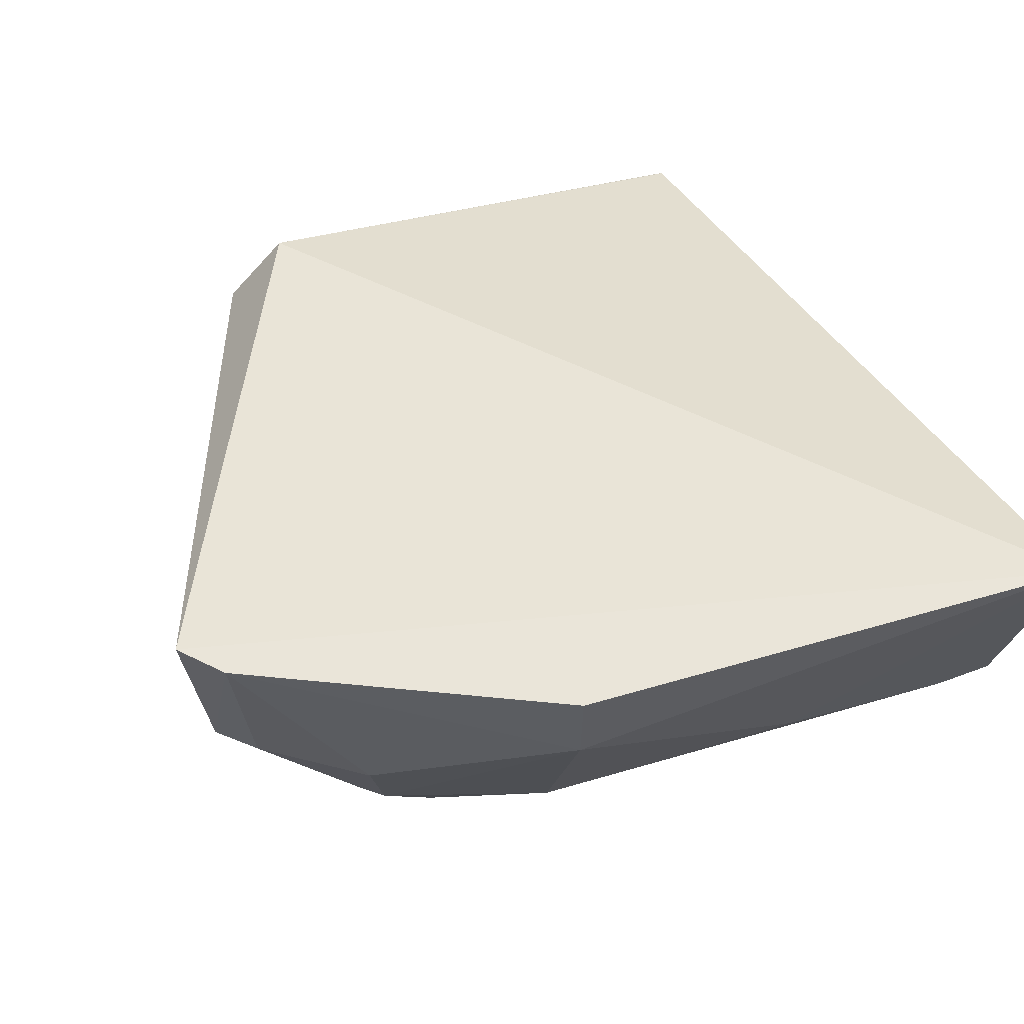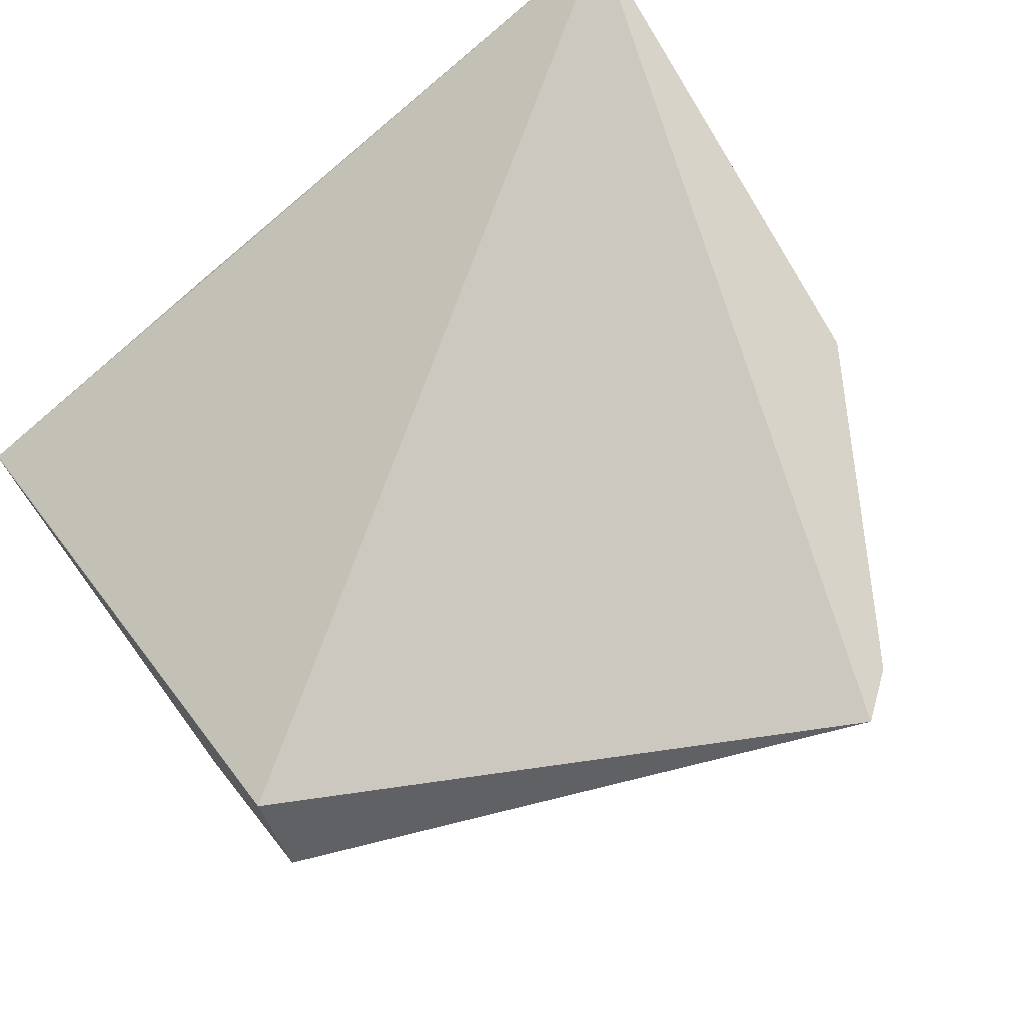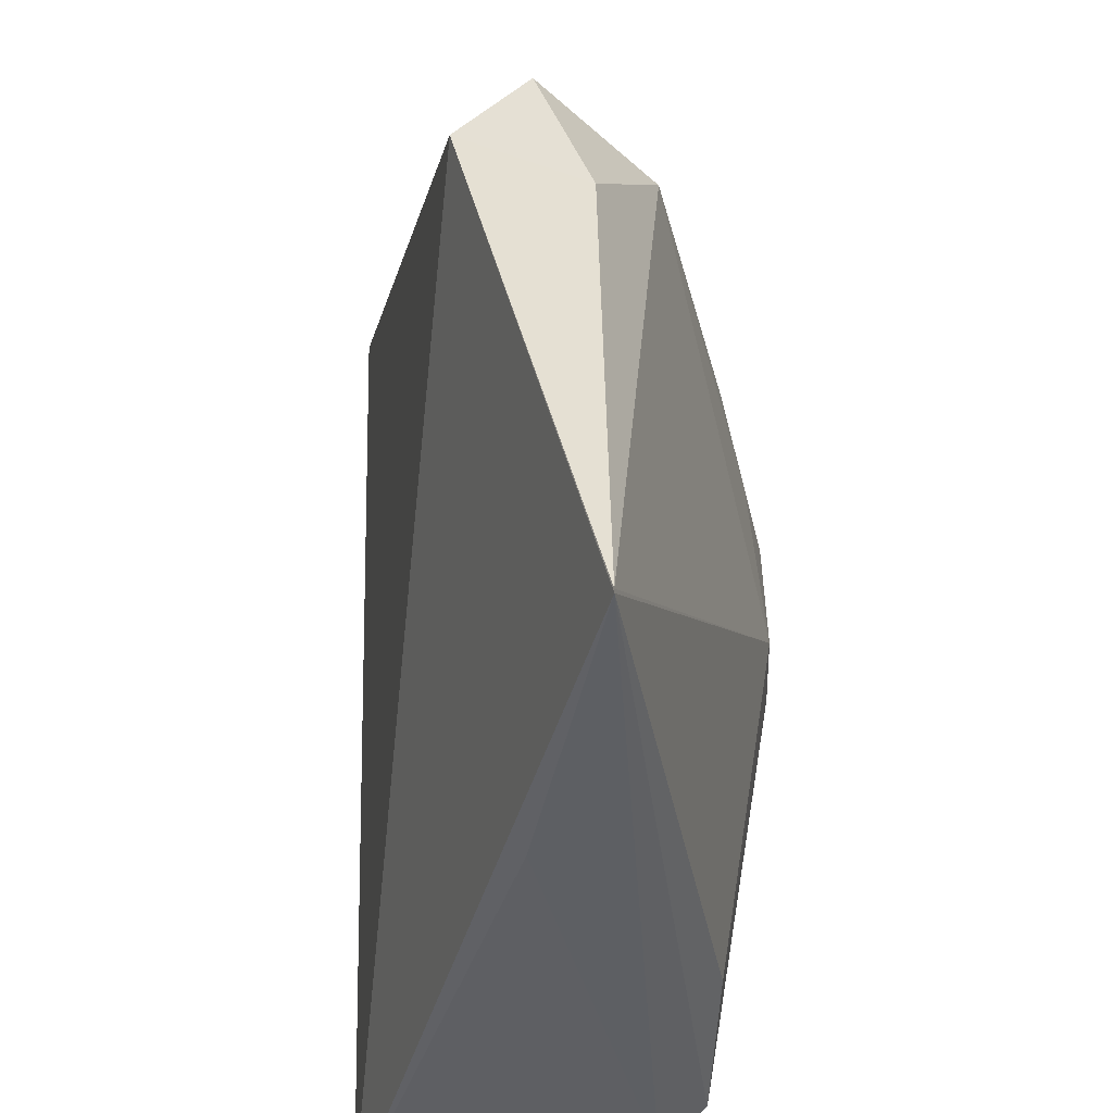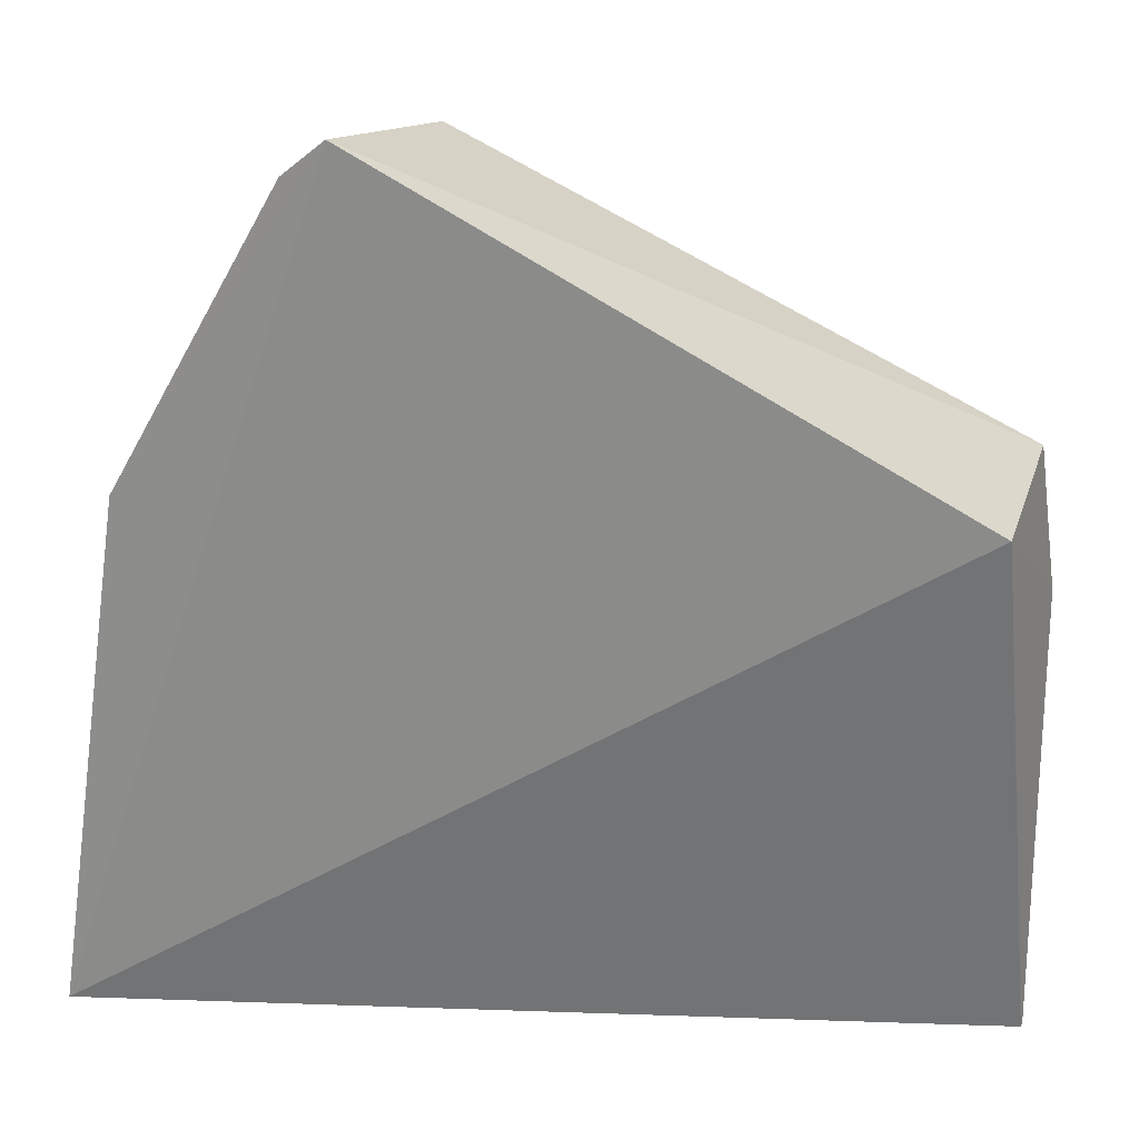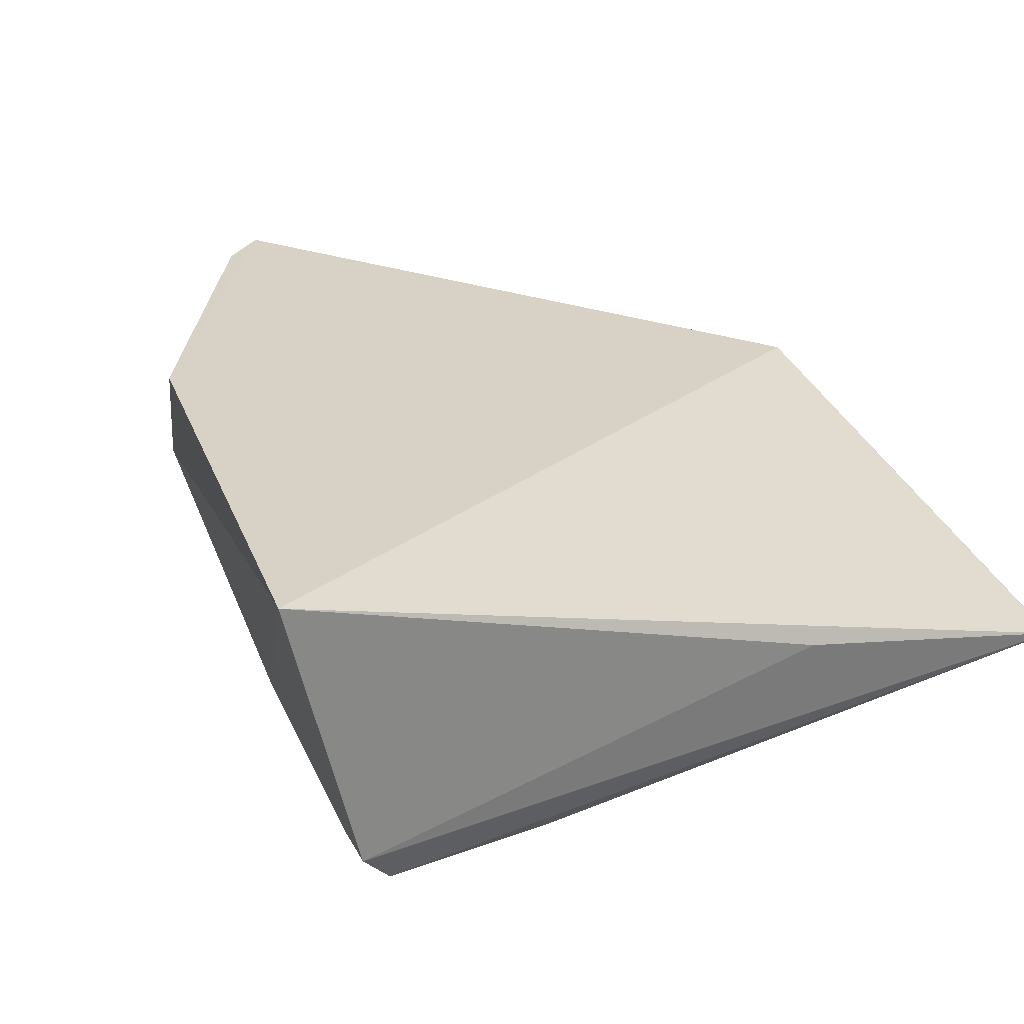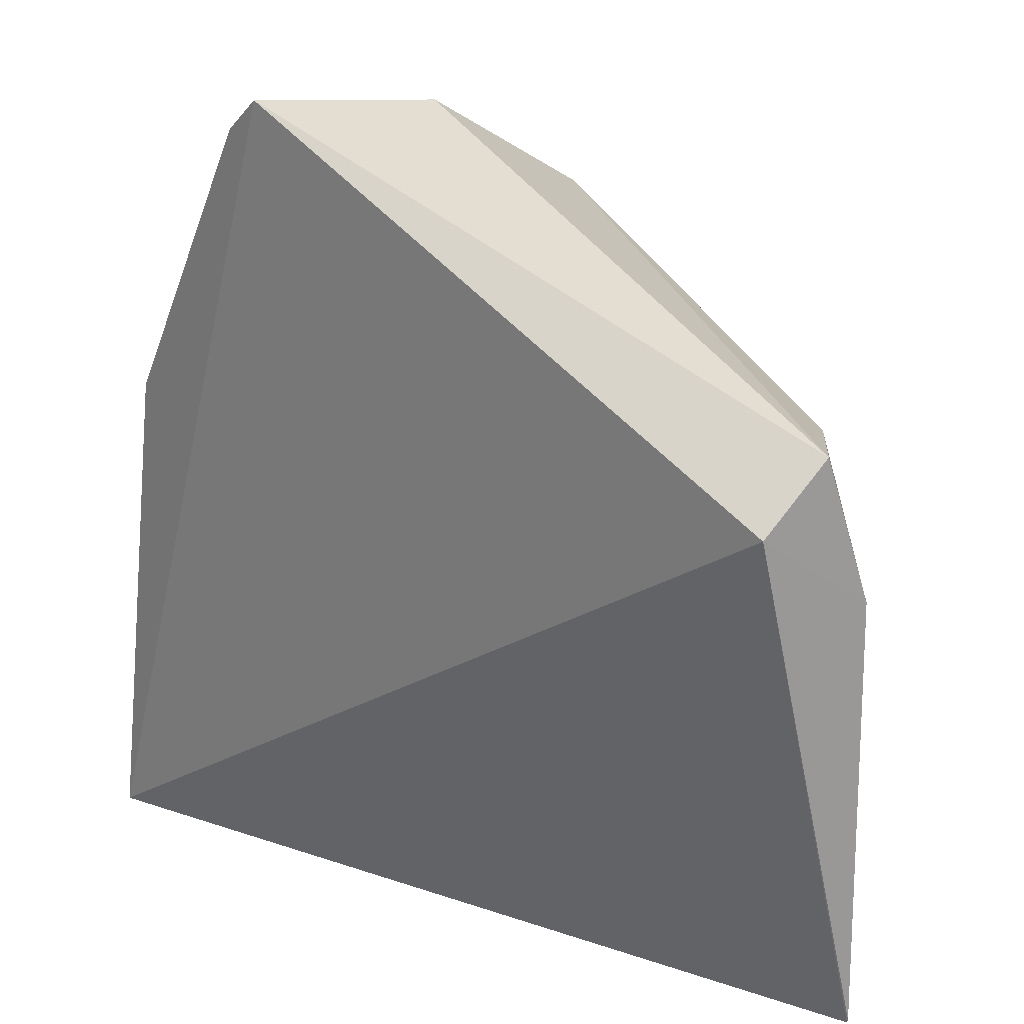
<metadata>
{"format":"obj","ext":"obj","renderer":"f3d","projection":"perspective","resolution":1024,"background":"white","views":[{"elev":55.4,"azim":-115.4,"up":"+Z"},{"elev":78.2,"azim":143.1,"up":"+Z"},{"elev":-41.7,"azim":91.3,"up":"+Y"},{"elev":20.6,"azim":20.0,"up":"+Y"},{"elev":27.5,"azim":-26.6,"up":"+Z"},{"elev":20.1,"azim":48.5,"up":"+Y"}]}
</metadata>
<code>
v -0.0605 0.09895 0.02927
v -0.02257 0.04252 0.01207
v -0.02287 0.08176 0.01619
v -0.06495 0.07845 0.001822
v -0.08053 0.04228 0.02907
v -0.0297 0.08016 0.008954
v -0.02348 0.07753 0.02089
v -0.07554 0.07678 0.02312
v -0.07344 0.04395 0.006593
v -0.0224 0.07183 0.01266
v -0.05843 0.06884 0.00196
v -0.05945 0.09742 0.01529
v -0.02265 0.0423 0.01207
v -0.07546 0.07665 0.02884
v -0.07091 0.07681 0.008909
v -0.07546 0.0462 0.009252
v -0.06084 0.07891 0.001977
v -0.06755 0.07145 0.001687
v -0.05769 0.09065 0.004206
v -0.06794 0.08911 0.0165
v -0.07588 0.04237 0.009629
v -0.06141 0.0454 0.005859
v -0.07521 0.05944 0.01287
v -0.05359 0.07799 0.003295
v -0.06746 0.07611 0.002204
v -0.06346 0.09665 0.02915
v -0.06646 0.08771 0.009708
v -0.04331 0.0418 0.0169
v -0.07145 0.06394 0.006317
v -0.06374 0.08843 0.006689
v -0.06227 0.09528 0.01586
v -0.06671 0.08424 0.006941
f 7 3 1
f 7 1 5
f 10 6 3
f 10 2 6
f 10 7 2
f 10 3 7
f 11 6 2
f 12 1 3
f 13 7 5
f 13 2 7
f 13 11 2
f 14 8 5
f 14 5 1
f 17 11 4
f 18 4 11
f 18 9 16
f 19 12 3
f 19 3 6
f 19 17 4
f 21 9 13
f 21 16 9
f 22 13 9
f 22 11 13
f 22 18 11
f 22 9 18
f 23 5 8
f 23 8 15
f 23 15 16
f 23 21 5
f 23 16 21
f 24 6 11
f 24 11 17
f 24 19 6
f 24 17 19
f 25 18 16
f 25 4 18
f 26 1 12
f 26 14 1
f 26 20 8
f 26 8 14
f 27 15 8
f 27 8 20
f 28 21 13
f 28 13 5
f 28 5 21
f 29 25 16
f 29 16 15
f 29 15 25
f 30 19 4
f 30 4 25
f 30 12 19
f 31 26 12
f 31 20 26
f 31 27 20
f 31 30 27
f 31 12 30
f 32 25 15
f 32 15 27
f 32 30 25
f 32 27 30

</code>
